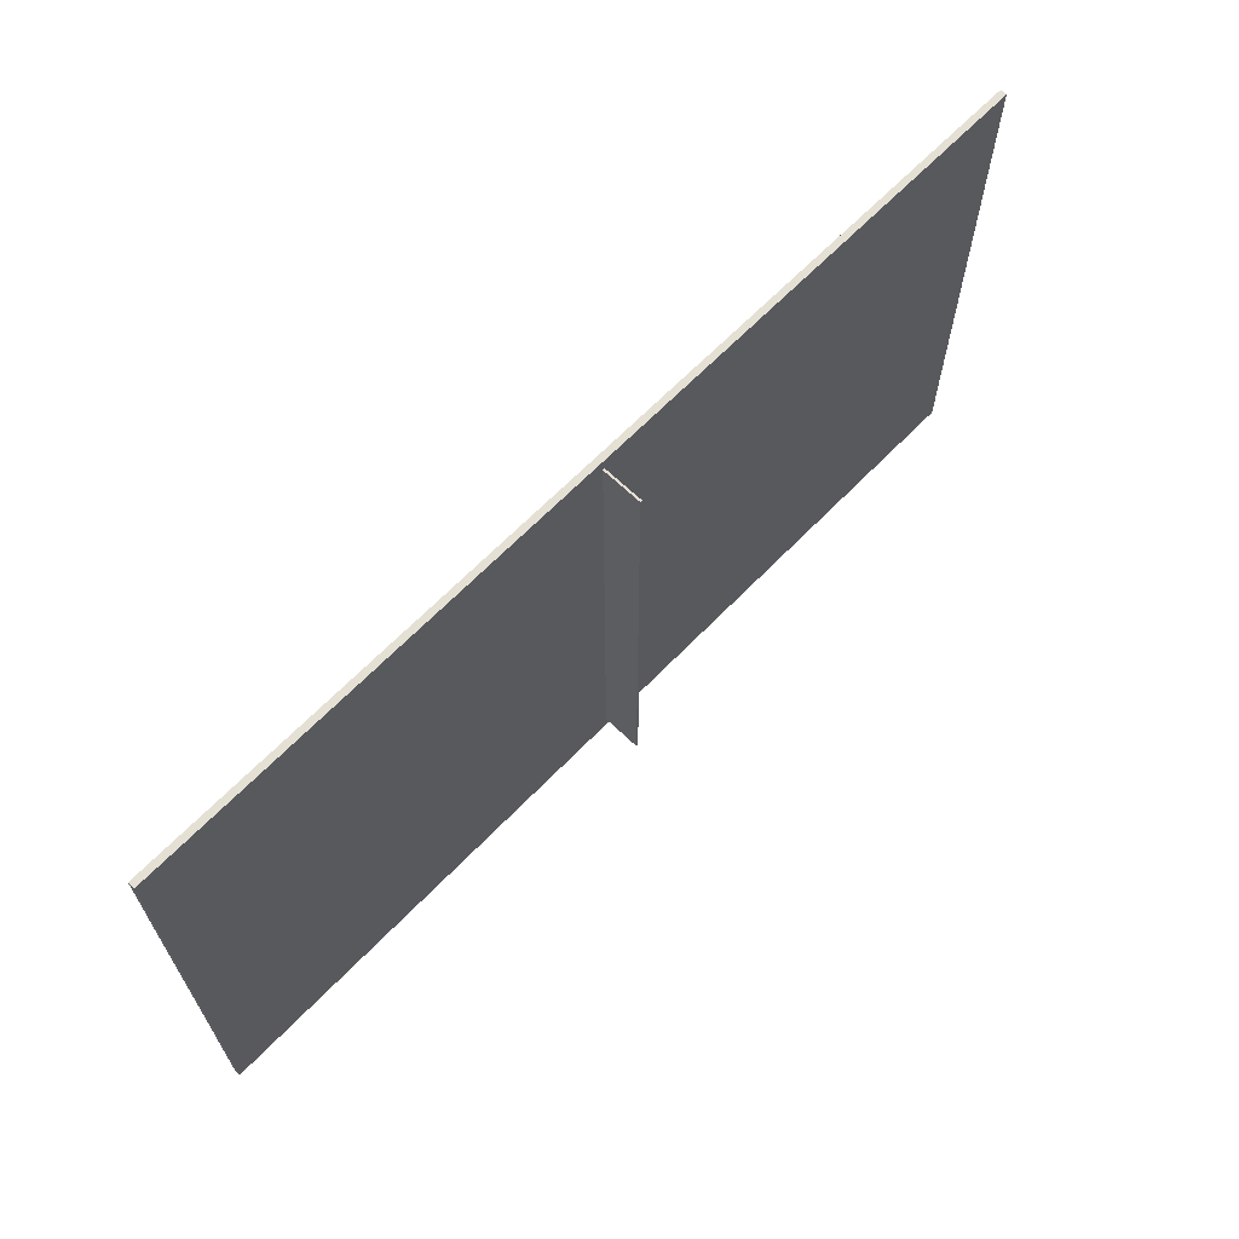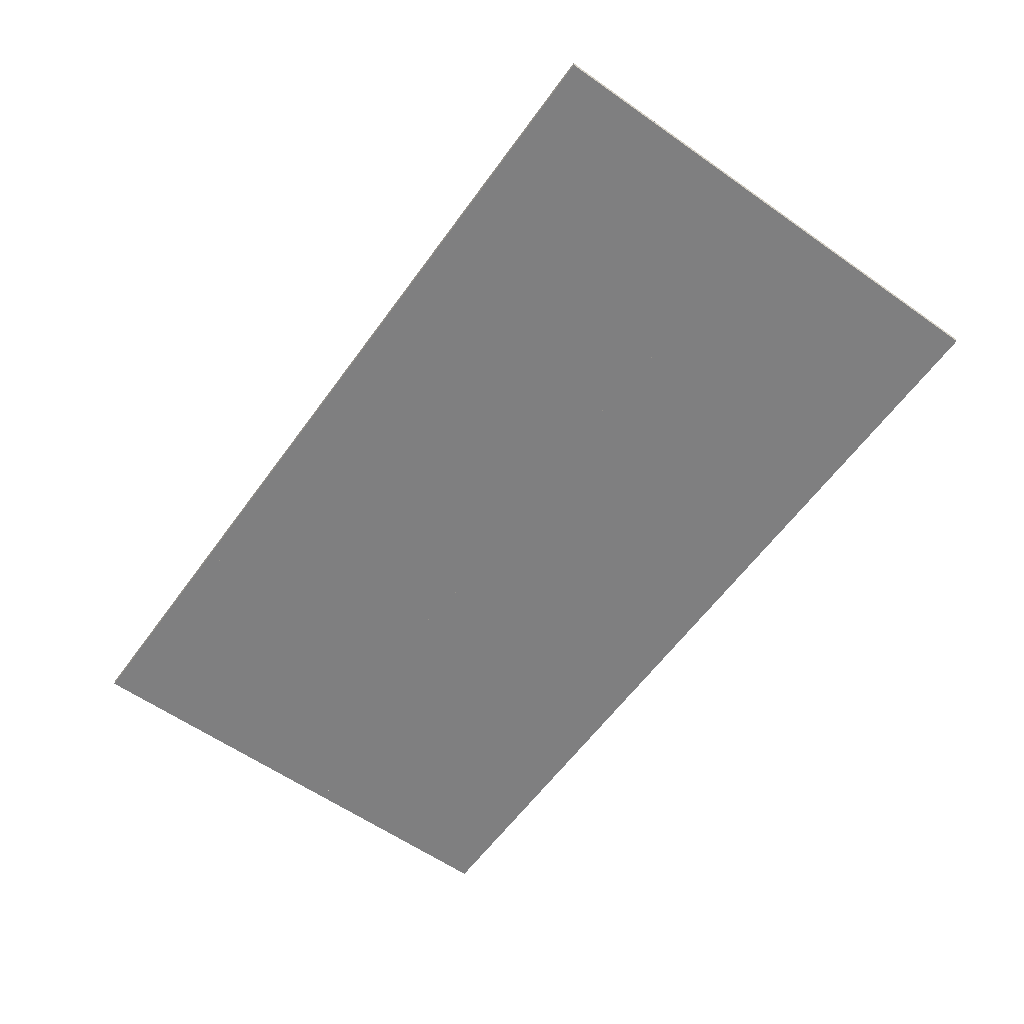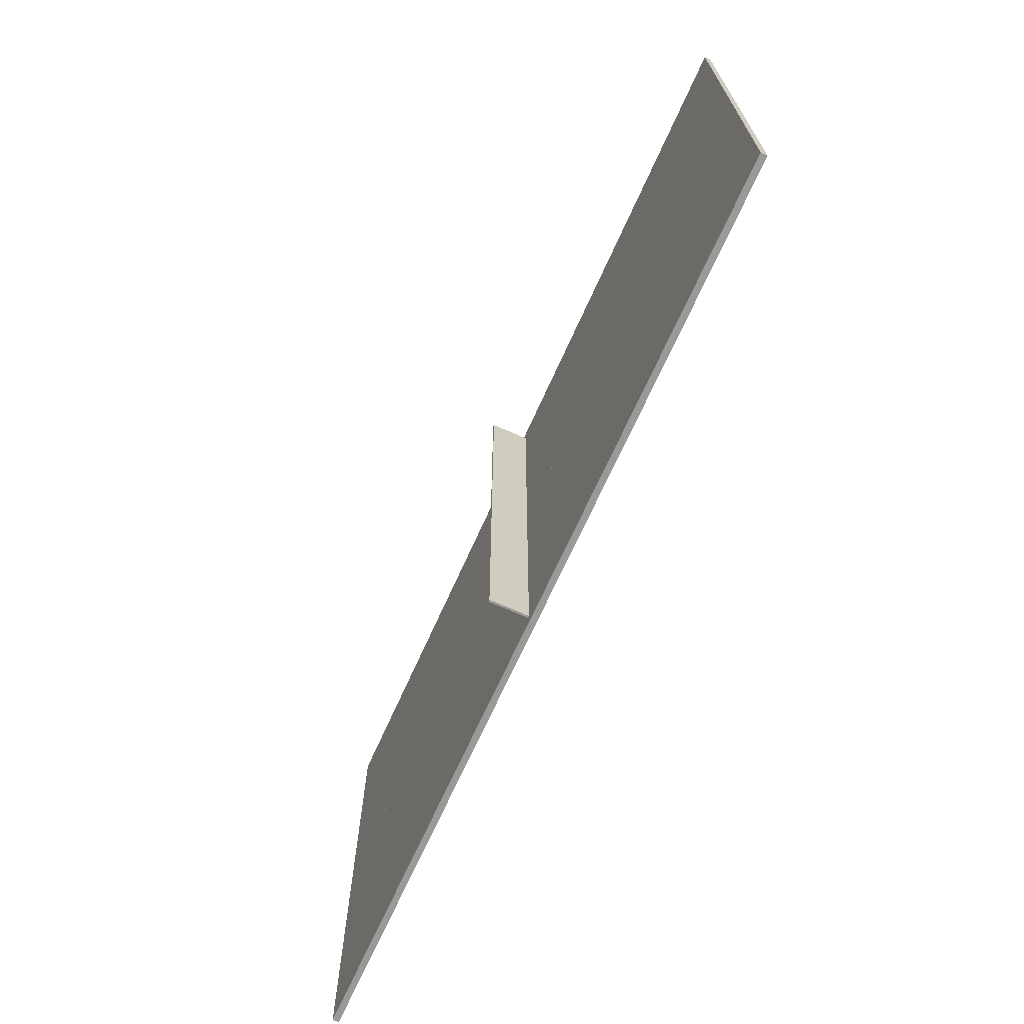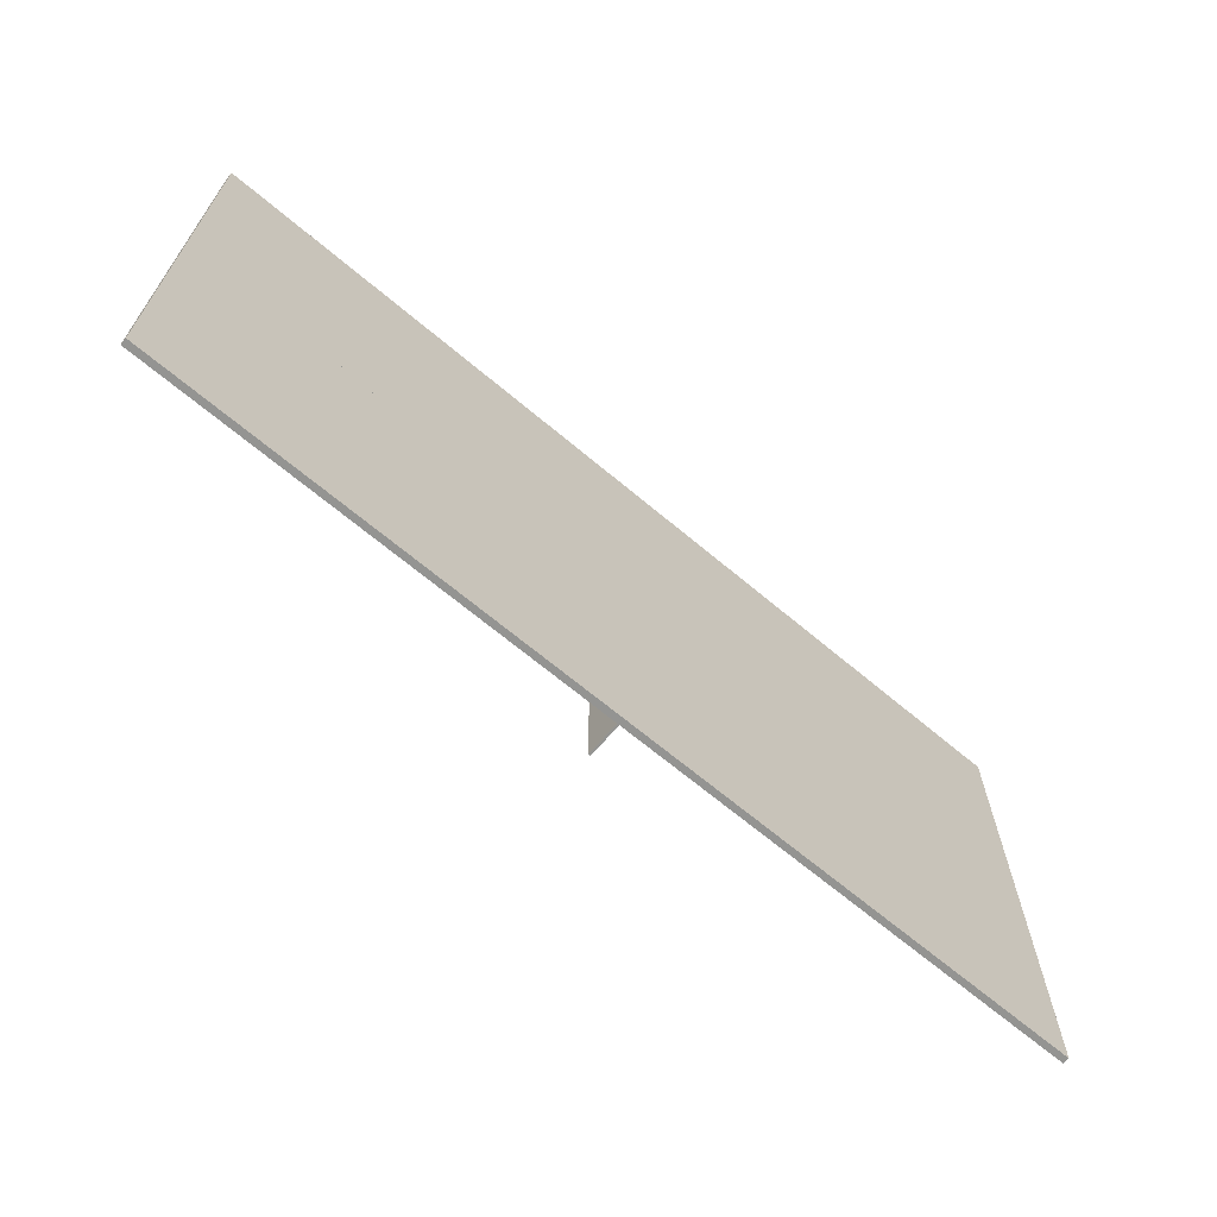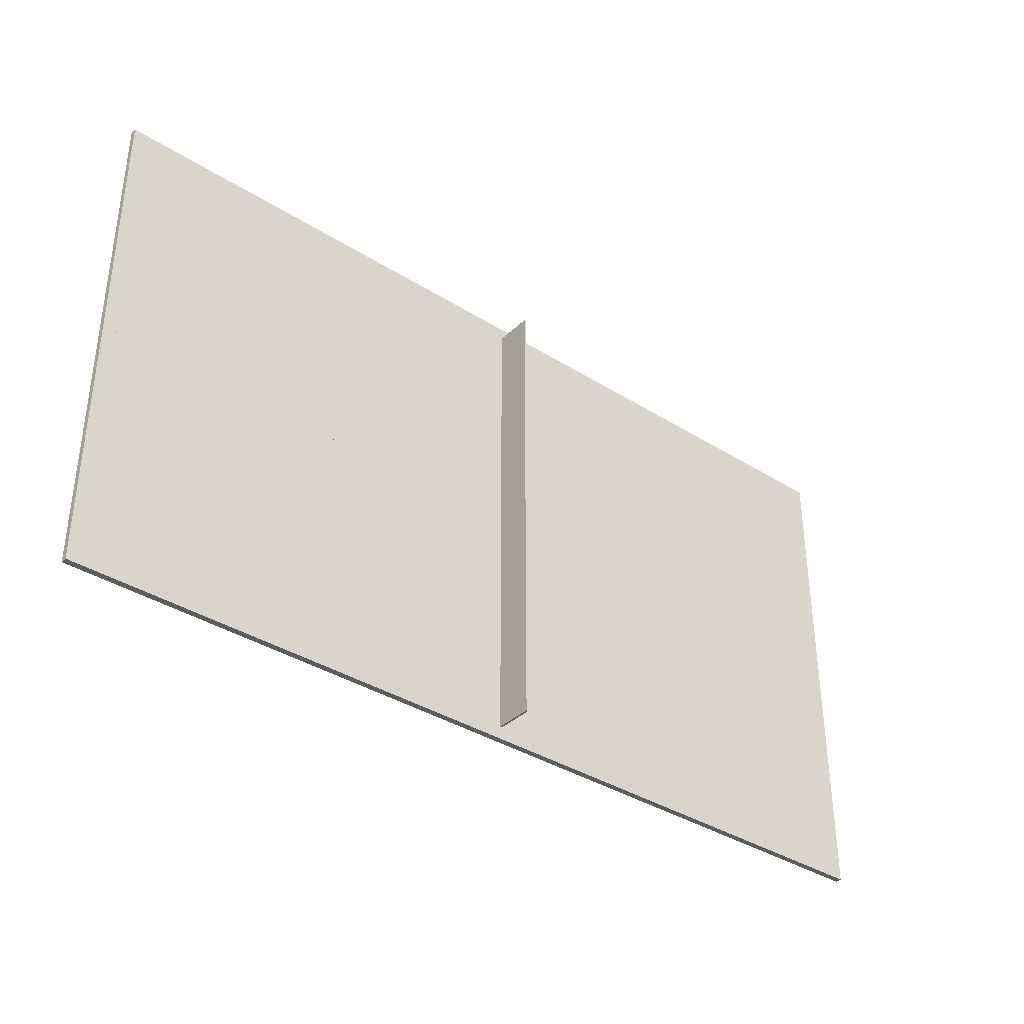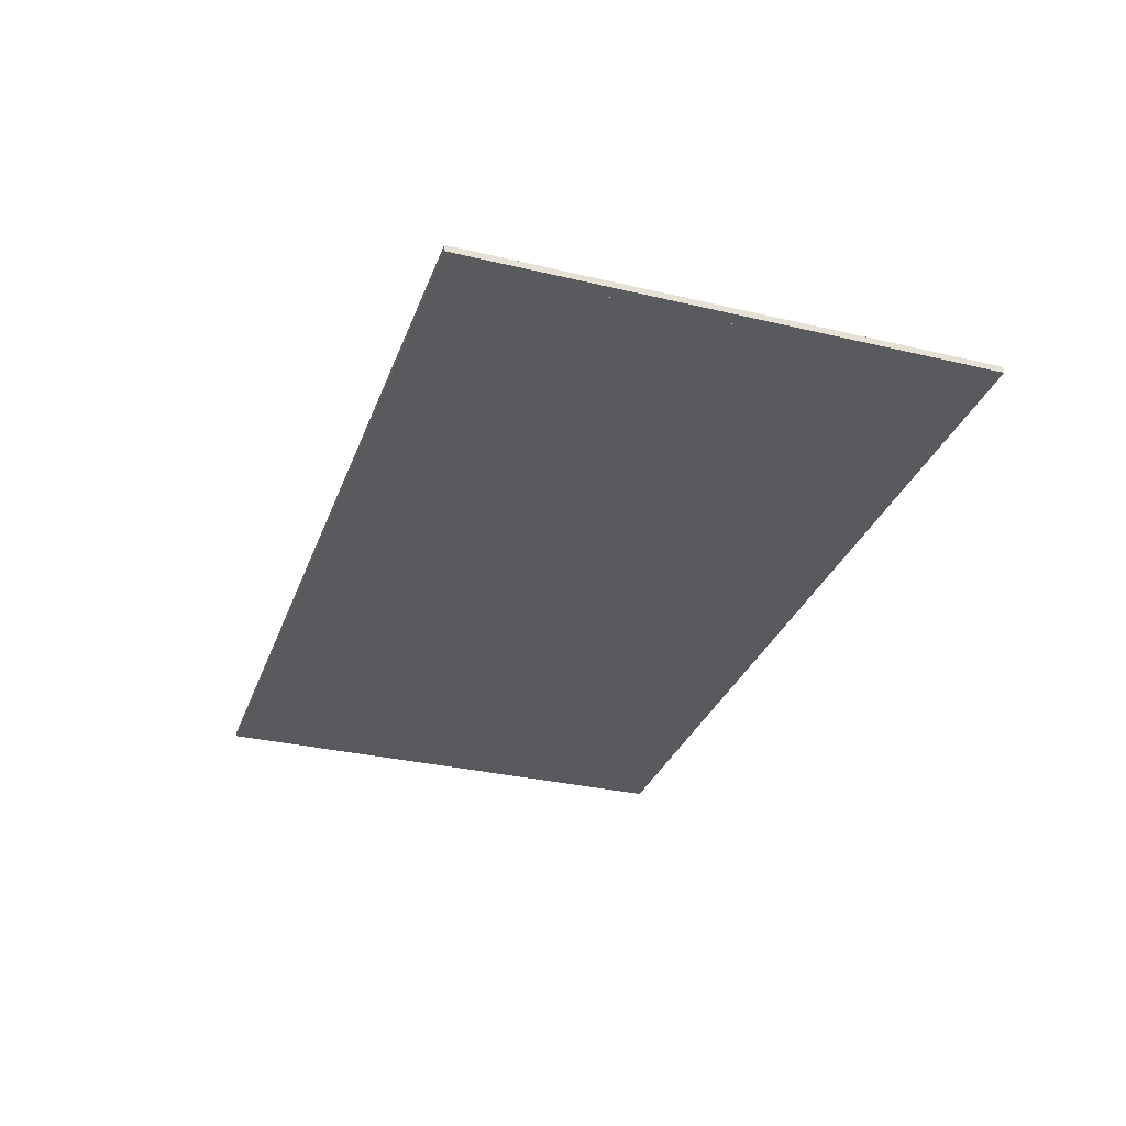
<metadata>
{"format":"obj","ext":"obj","renderer":"f3d","projection":"perspective","resolution":1024,"background":"white","views":[{"elev":65.3,"azim":134.0,"up":"+Z"},{"elev":-59.9,"azim":-125.7,"up":"+Y"},{"elev":-68.8,"azim":-114.1,"up":"+Z"},{"elev":-66.9,"azim":-40.2,"up":"+Z"},{"elev":-36.7,"azim":140.7,"up":"+Z"},{"elev":-31.7,"azim":71.5,"up":"+Y"}]}
</metadata>
<code>
o Bluepart
v -1.333 0.000241 0.7239
v -1.333 0.01929 0.7239
v -1.333 0.000241 -0.7239
v -1.333 0.01929 -0.7239
v 1.334 0.000241 0.7239
v 1.334 0.01929 0.7239
v 1.334 0.000241 -0.7239
v 1.334 0.01929 -0.7239
v -1.333 0.01929 -0.00635
v -1.333 0.01929 0.00635
v -1.333 0.000241 0.00635
v -1.333 0.000241 -0.00635
v 1.334 0.01929 0.00635
v 1.334 0.01929 -0.00635
v 1.334 0.000241 -0.00635
v 1.334 0.000241 0.00635
f 3 9 4
f 2 11 1
f 4 7 3
f 5 13 6
f 8 15 7
f 6 1 5
f 1 16 5
f 7 12 3
f 2 13 10
f 8 9 14
f 12 14 9
f 11 13 16
f 3 12 9
f 2 10 11
f 4 8 7
f 5 16 13
f 8 14 15
f 6 2 1
f 1 11 16
f 7 15 12
f 2 6 13
f 8 4 9
f 12 15 14
f 11 10 13
o middle_line
v -1.333 0.00024 0.00635
v -1.333 0.01929 0.00635
v -1.333 0.00024 -0.00635
v -1.333 0.01929 -0.00635
v 1.333 0.00024 0.00635
v 1.333 0.01929 0.00635
v 1.333 0.00024 -0.00635
v 1.333 0.01929 -0.00635
f 18 19 17
f 20 23 19
f 24 21 23
f 22 17 21
f 23 17 19
f 20 22 24
f 18 20 19
f 20 24 23
f 24 22 21
f 22 18 17
f 23 21 17
f 20 18 22
o outline
v 1.372 0.01929 0.762
v 1.372 0.01929 -0.762
v -1.372 0.01929 0.762
v -1.372 0.01929 -0.762
v 1.372 0.000241 0.762
v 1.372 0.000241 -0.762
v -1.372 0.000241 0.762
v -1.372 0.000241 -0.762
v -1.333 0.01929 0.7239
v -1.333 0.01929 -0.7239
v 1.334 0.01929 0.7239
v 1.334 0.01929 -0.7239
v 1.334 0.000241 0.7239
v 1.334 0.000241 -0.7239
v -1.333 0.000241 0.7239
v -1.333 0.000241 -0.7239
f 35 26 36
f 28 27 34
f 30 37 38
f 31 32 39
f 29 26 25
f 30 28 26
f 31 25 27
f 32 27 28
f 34 39 40
f 36 40 38
f 36 37 35
f 35 39 33
f 35 25 26
f 34 36 26
f 27 25 35
f 27 35 33
f 34 26 28
f 27 33 34
f 30 29 37
f 37 29 31
f 32 30 38
f 32 38 40
f 39 37 31
f 32 40 39
f 29 30 26
f 30 32 28
f 31 29 25
f 32 31 27
f 34 33 39
f 36 34 40
f 36 38 37
f 35 37 39
o Net
v 0.003048 0.01929 0.7239
v 0.003048 0.1348 0.7239
v 0.003048 0.01929 -0.7239
v 0.003048 0.1348 -0.7239
v -0.003048 0.01929 0.7239
v -0.003048 0.1348 0.7239
v -0.003048 0.01929 -0.7239
v -0.003048 0.1348 -0.7239
f 42 41 43
f 44 43 47
f 48 47 45
f 46 45 41
f 47 43 41
f 44 48 46
f 42 43 44
f 44 47 48
f 48 45 46
f 46 41 42
f 47 41 45
f 44 46 42

</code>
